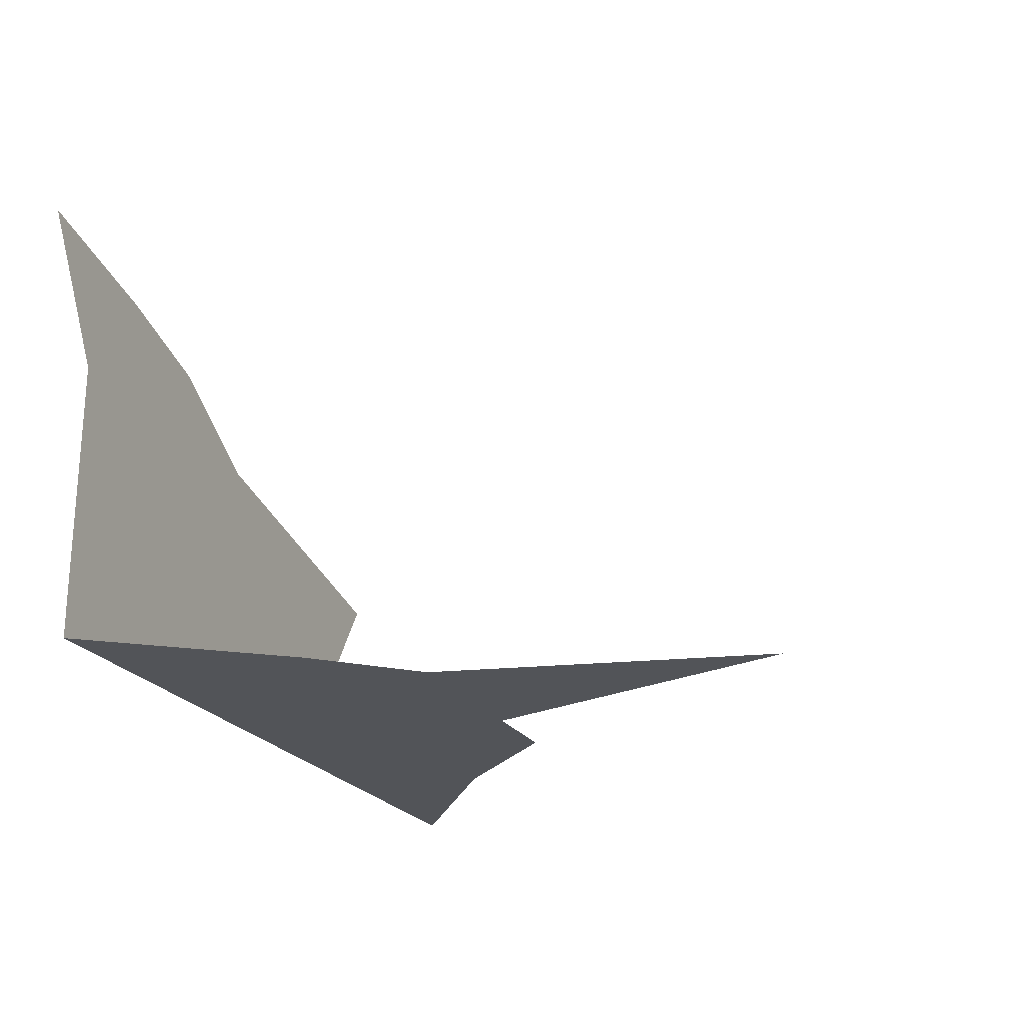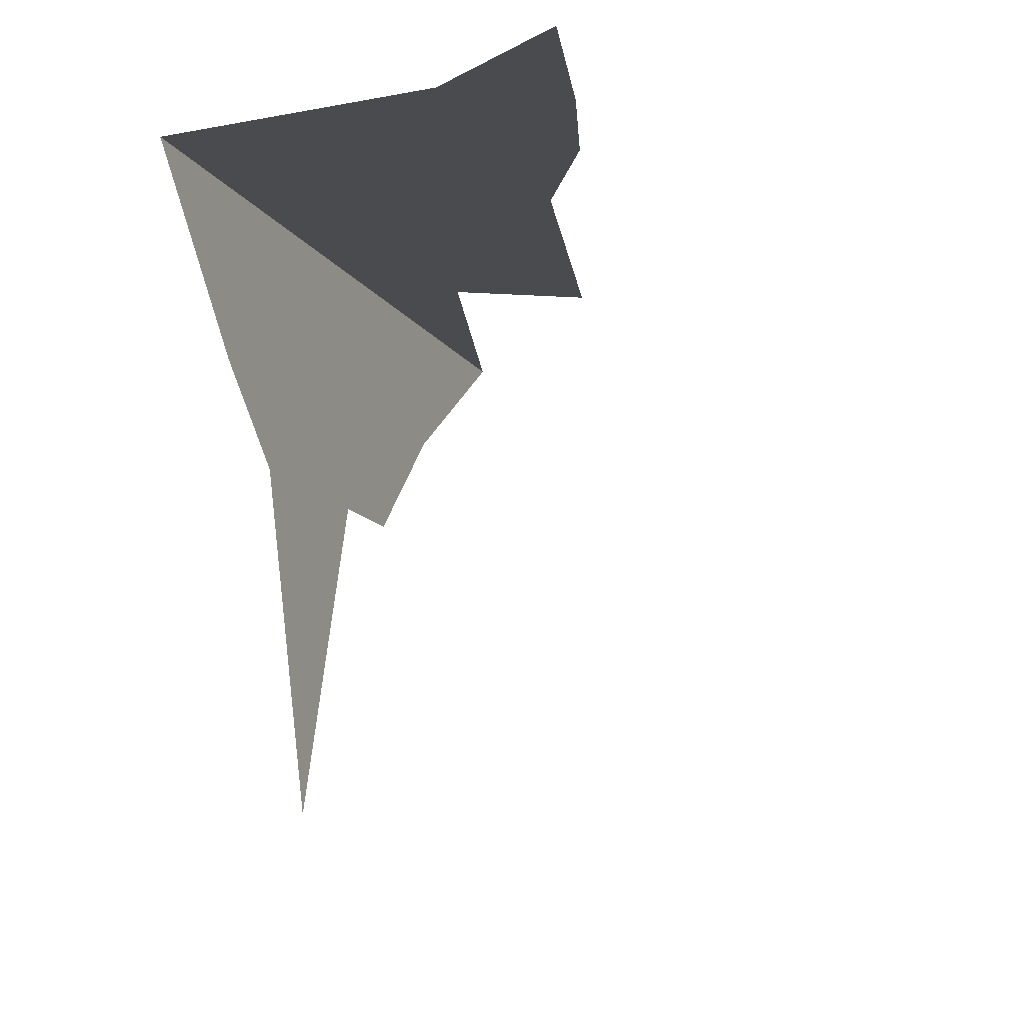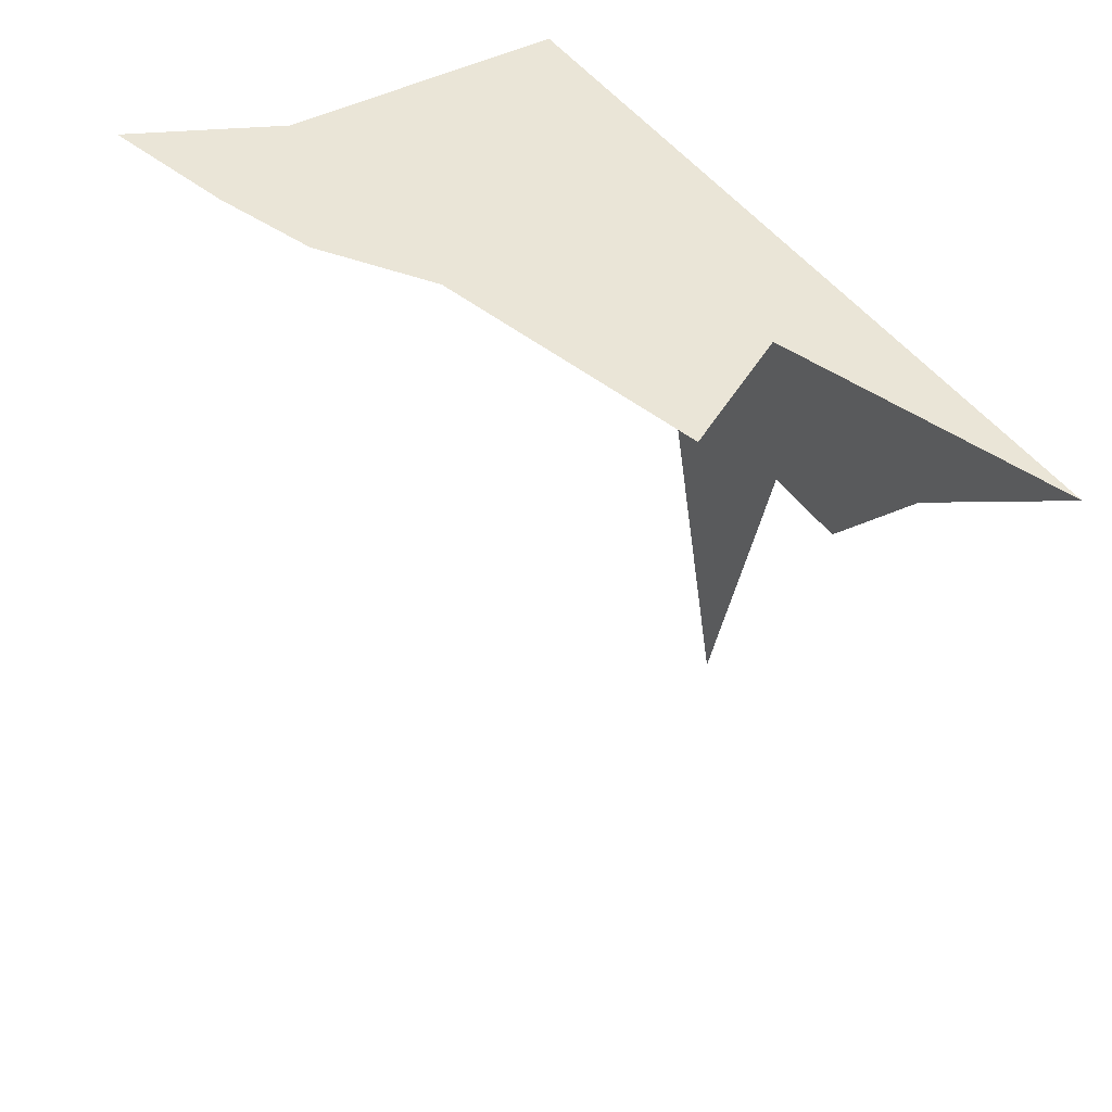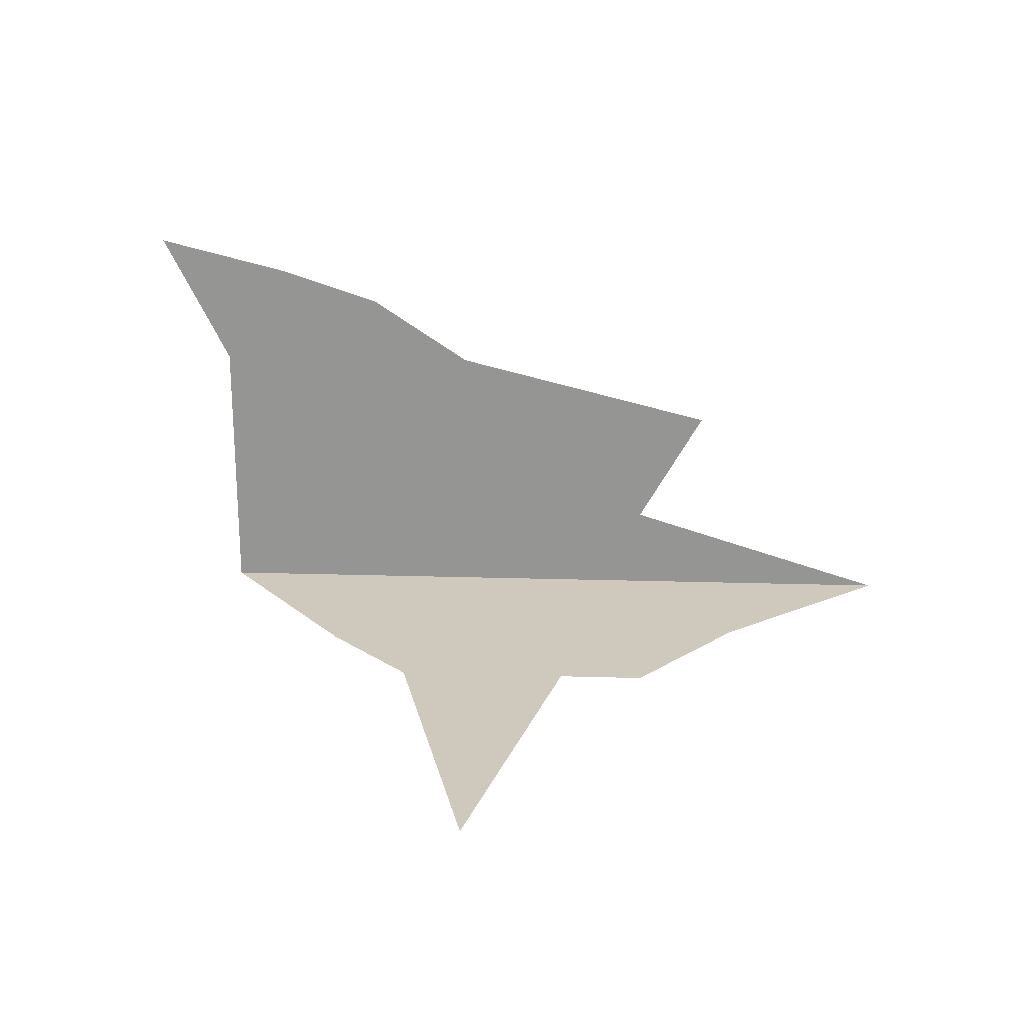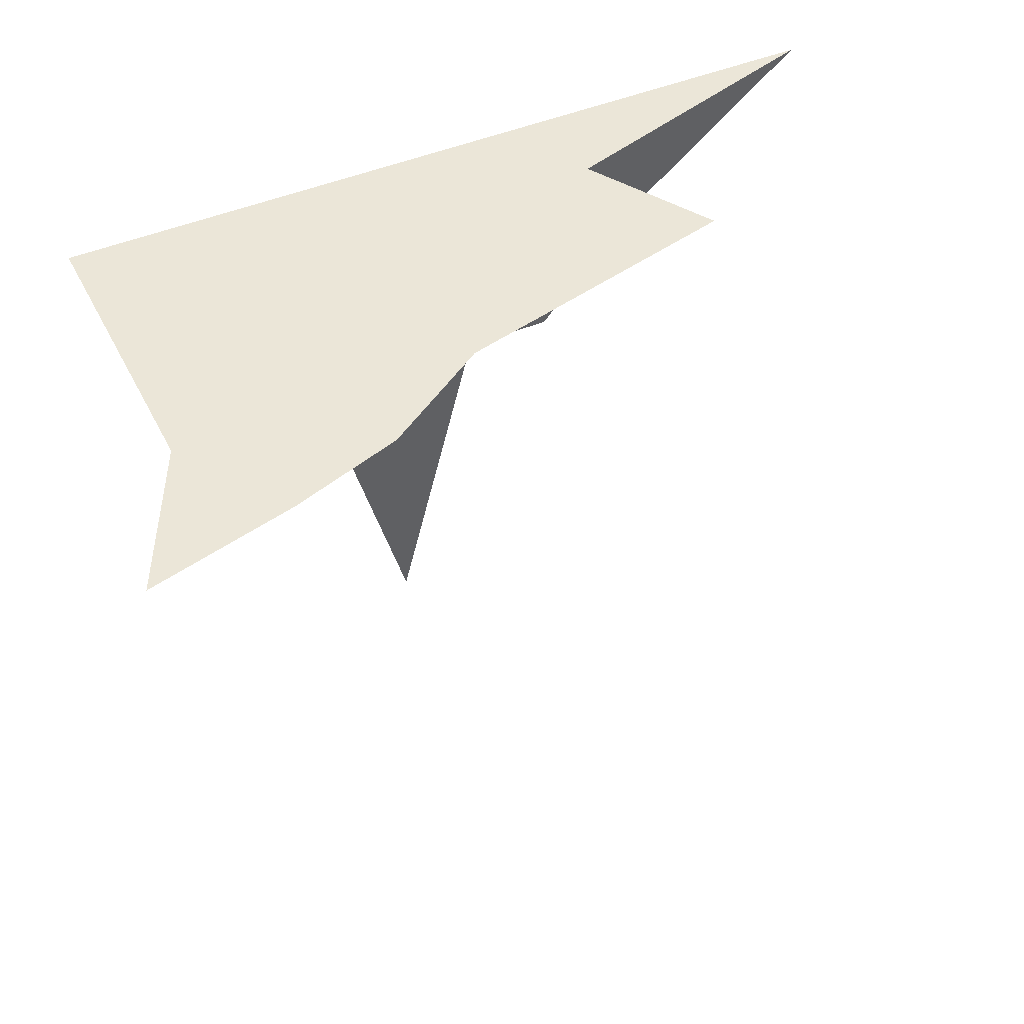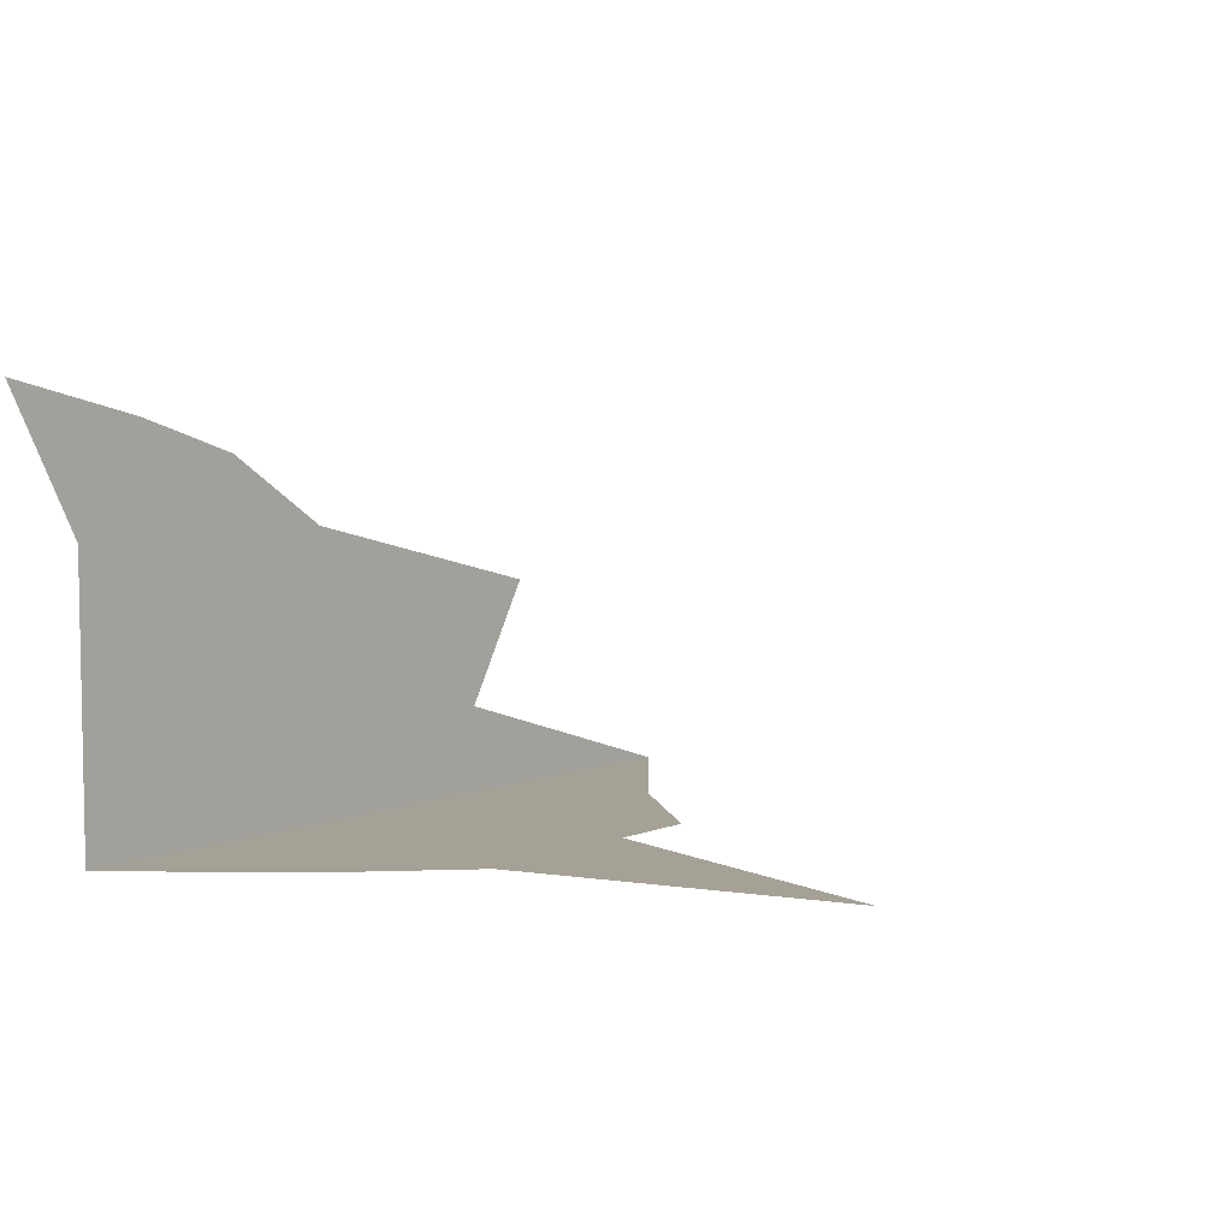
<metadata>
{"format":"obj","ext":"obj","renderer":"f3d","projection":"perspective","resolution":1024,"background":"white","views":[{"elev":-22.9,"azim":-65.8,"up":"+Z"},{"elev":-14.0,"azim":-67.9,"up":"+Y"},{"elev":44.2,"azim":58.1,"up":"+Y"},{"elev":22.3,"azim":2.9,"up":"+Z"},{"elev":46.1,"azim":-25.8,"up":"+Y"},{"elev":6.1,"azim":-50.8,"up":"+Z"}]}
</metadata>
<code>
g pb_Mesh173238
v 5 -7.5 0
v 8 -4 0
v 2.5 -7.5 0
v 2.5 -5 0
v 8 -4 0
v 13 0 0
v 2.5 -5 0
v 2.5 0 0
v 13 0 0
v 5 0 2.5
v 2.5 0 0
v 2.5 0 2.5
v 5 0 2.5
v 7 0 6
v 2.5 0 2.5
v -1 0 8
v 2.5 -7.5 0
v 2.5 -5 0
v 0 -17 0
v 0 -5 0
v 2.5 -5 0
v 2.5 0 0
v 0 -5 0
v 0 0 0
v 2.5 0 0
v 2.5 0 2.5
v 0 0 0
v 0 0 2.5
v 2.5 0 2.5
v -1 0 8
v 0 0 2.5
v -4 0 10
v 0 -17 0
v 0 -5 0
v -2.5 -7.5 0
v -2.5 -5 0
v 0 -5 0
v 0 0 0
v -2.5 -5 0
v -2.5 0 0
v 0 0 0
v 0 0 2.5
v -2.5 0 0
v -2.5 0 2.5
v 0 0 2.5
v -4 0 10
v -2.5 0 2.5
v -7 0 11
v -2.5 -7.5 0
v -2.5 -5 0
v -3 -7 0
v -5 -5 0
v -2.5 -5 0
v -2.5 0 0
v -5 -5 0
v -9 0 0
v -2.5 0 0
v -2.5 0 2.5
v -9 0 0
v -9 0 8
v -2.5 0 2.5
v -7 0 11
v -9 0 8
v -11 0 12
g pb_Mesh173238_0
f 3 2 1
f 3 4 2
f 7 6 5
f 7 8 6
f 11 10 9
f 11 12 10
f 15 14 13
f 15 16 14
f 19 18 17
f 19 20 18
f 23 22 21
f 23 24 22
f 27 26 25
f 27 28 26
f 31 30 29
f 31 32 30
f 35 34 33
f 35 36 34
f 39 38 37
f 39 40 38
f 43 42 41
f 43 44 42
f 47 46 45
f 47 48 46
f 51 50 49
f 51 52 50
f 55 54 53
f 55 56 54
f 59 58 57
f 59 60 58
f 63 62 61
f 63 64 62

</code>
